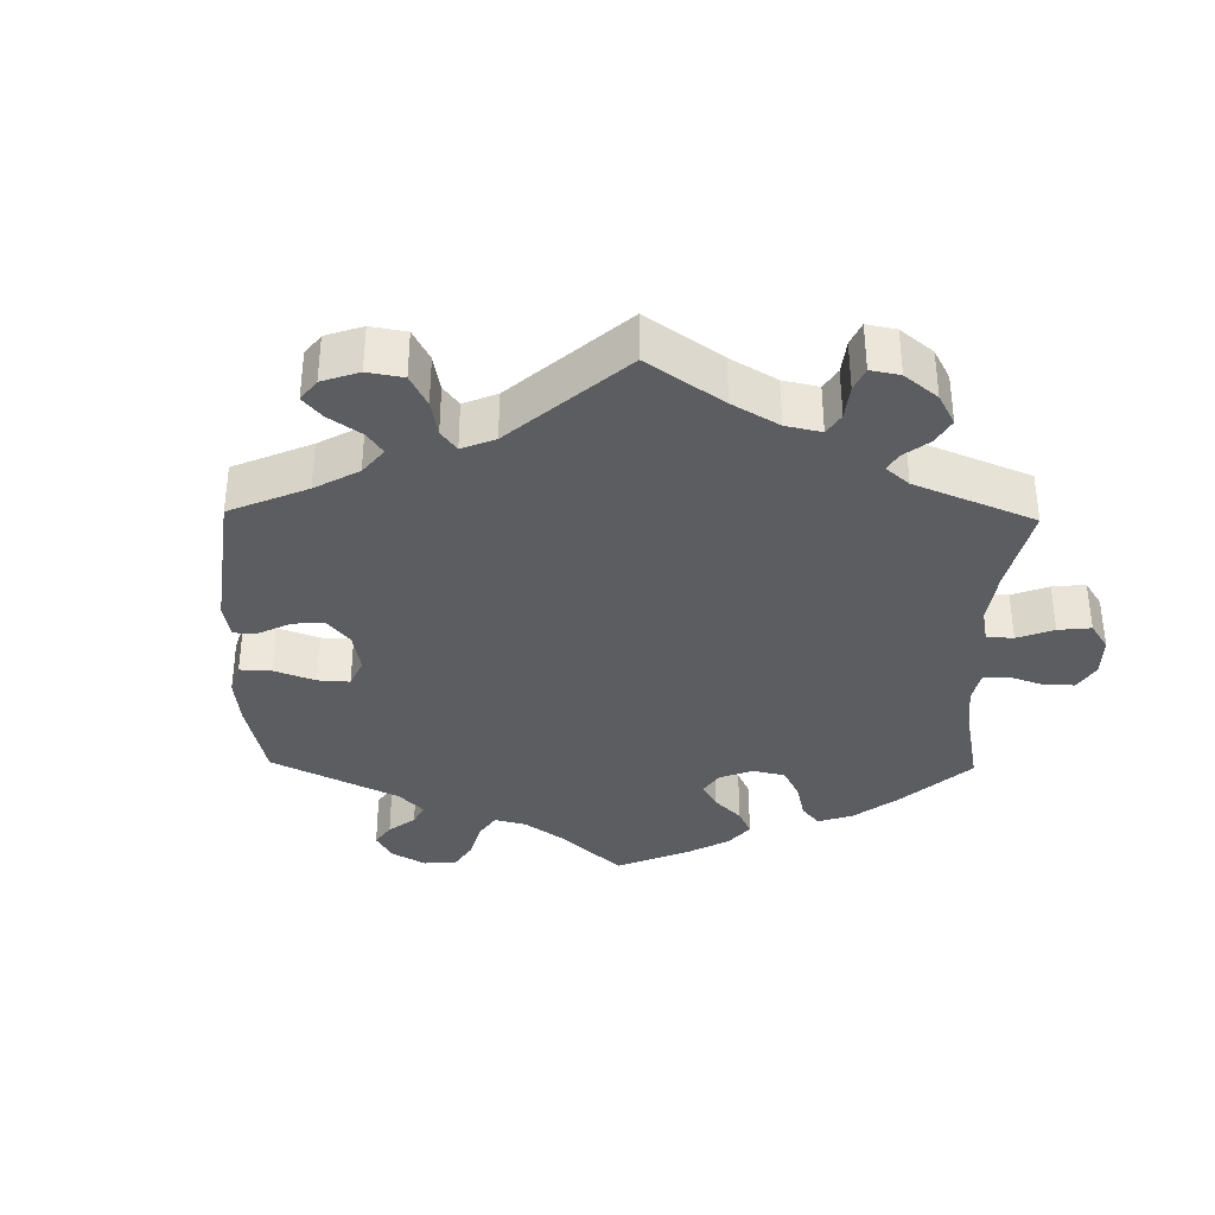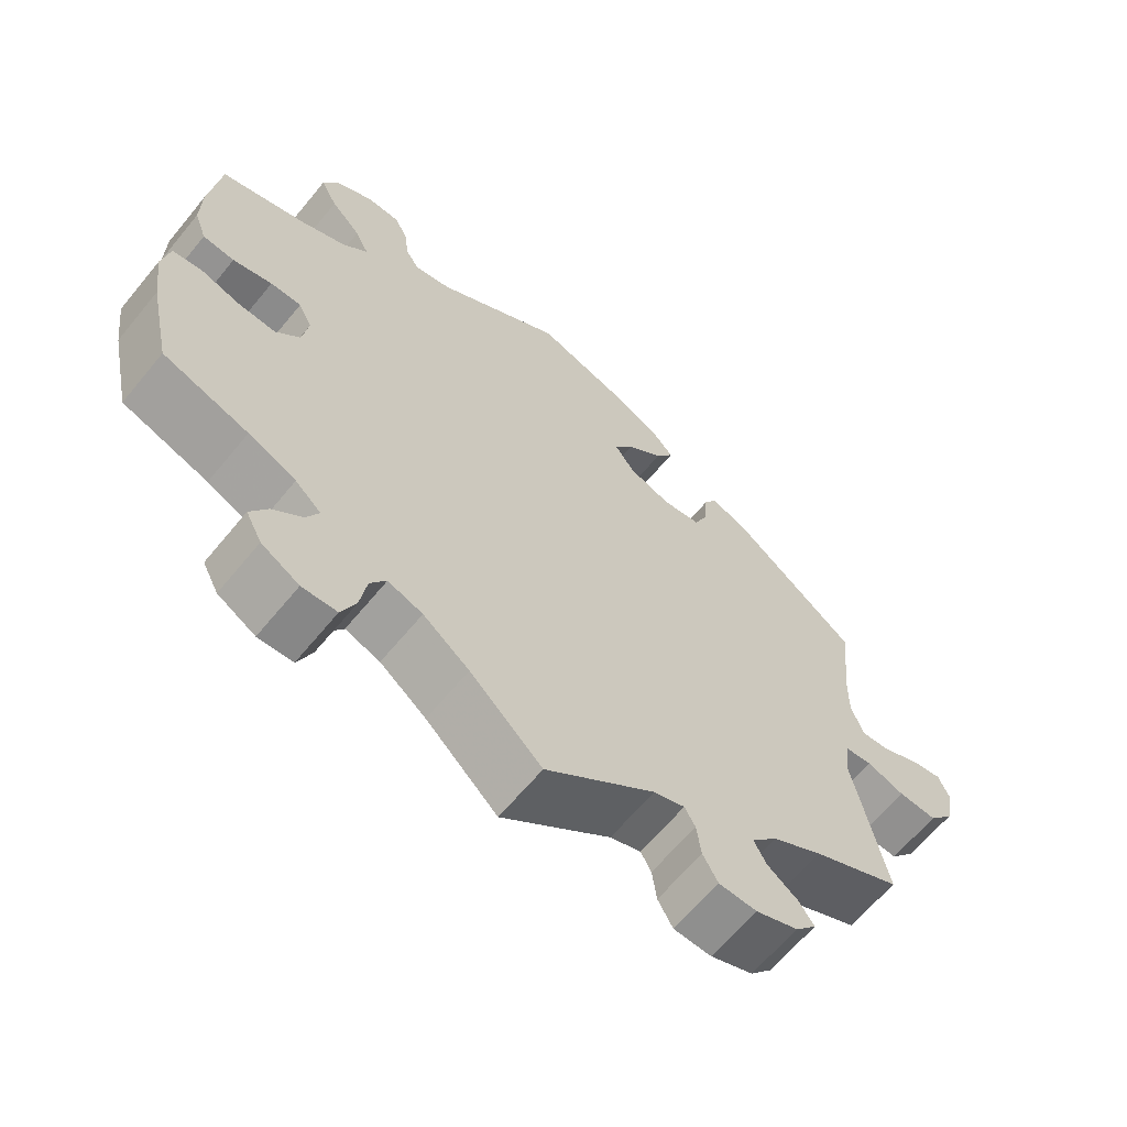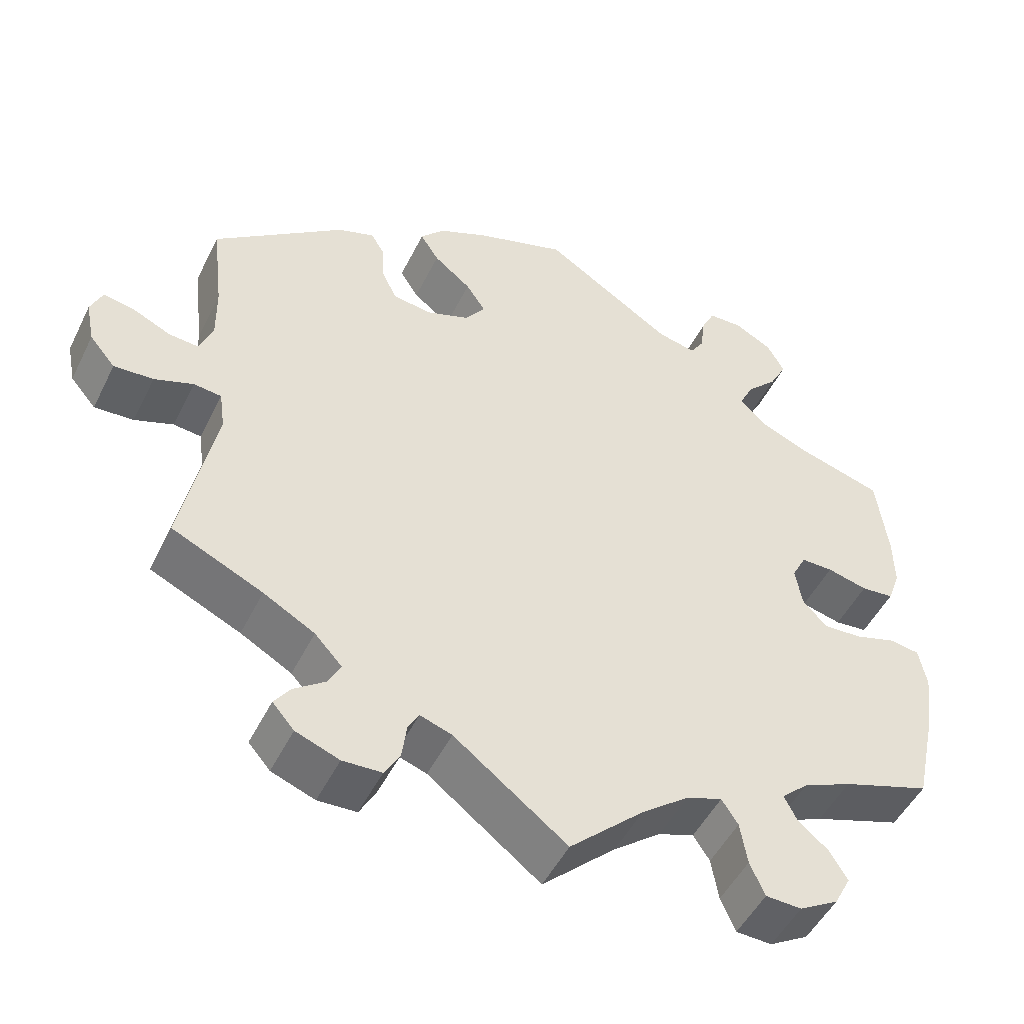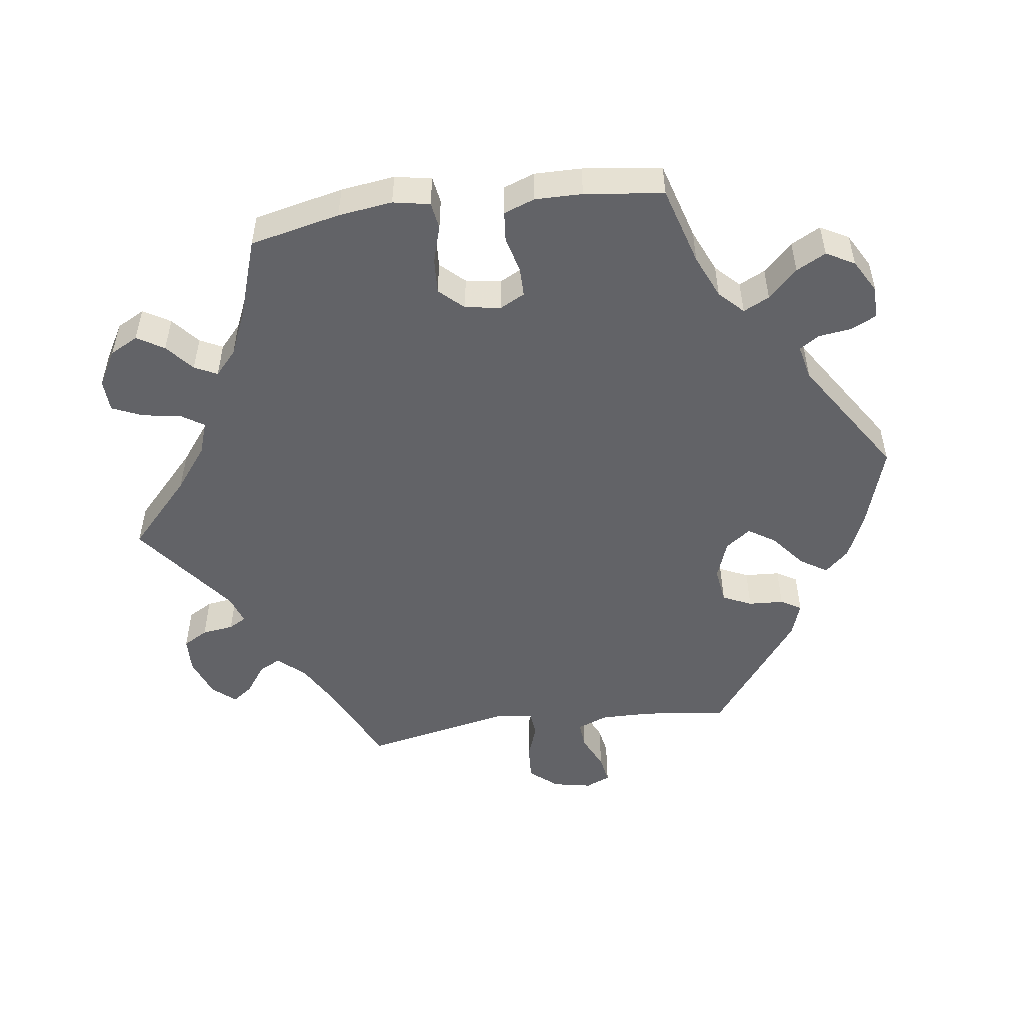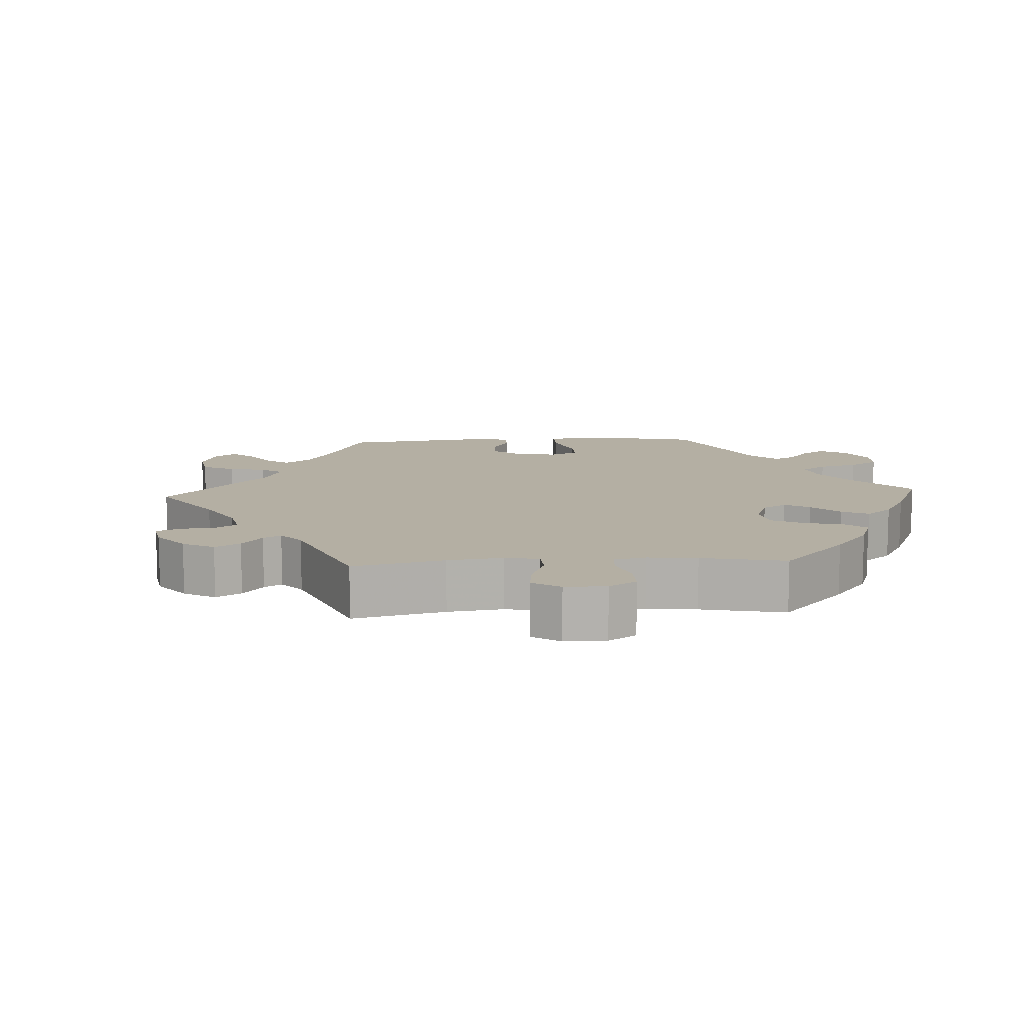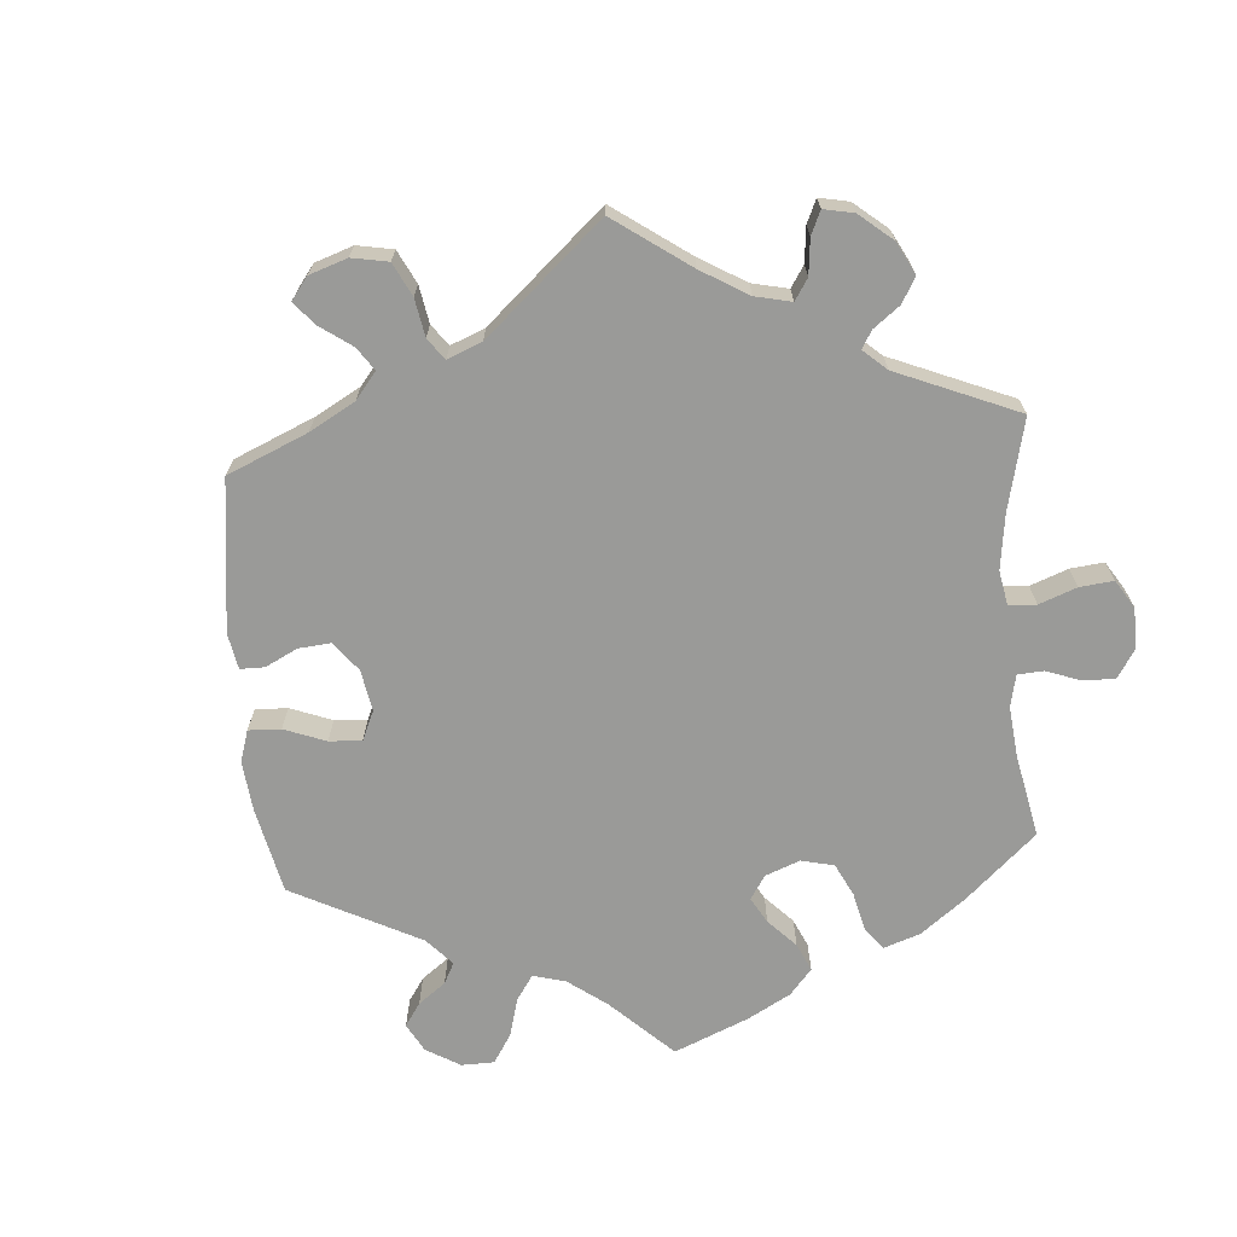
<metadata>
{"format":"obj","ext":"obj","renderer":"f3d","projection":"perspective","resolution":1024,"background":"white","views":[{"elev":-35.5,"azim":119.0,"up":"+Y"},{"elev":-63.9,"azim":-39.4,"up":"+Z"},{"elev":-49.3,"azim":154.4,"up":"+Z"},{"elev":-51.0,"azim":-82.1,"up":"+Y"},{"elev":11.2,"azim":-153.3,"up":"+Y"},{"elev":-69.2,"azim":124.6,"up":"+Y"}]}
</metadata>
<code>
v -0.528 0.07 -0.161
v -0.538 0.07 -0.084
v -0.528 0.07 -0.032
v -0.49 0.07 -0.026
v -0.437 0.07 -0.042
v -0.387 0.07 -0.045
v -0.355 0.07 -0.011
v -0.347 0.07 0.04
v -0.365 0.07 0.075
v -0.406 0.07 0.075
v -0.458 0.07 0.062
v -0.5 0.07 0.066
v -0.516 0.07 0.11
v -0.515 0.07 0.177
v -0.501 0.07 0.289
v -0.389 0.07 0.322
v -0.327 0.07 0.349
v -0.294 0.07 0.382
v -0.312 0.07 0.419
v -0.352 0.07 0.46
v -0.374 0.07 0.502
v -0.352 0.07 0.542
v -0.304 0.07 0.569
v -0.259 0.07 0.568
v -0.242 0.07 0.533
v -0.236 0.07 0.486
v -0.218 0.07 0.458
v -0.169 0.07 0.469
v -0.001 0.07 0.578
v 0.115 0.07 0.541
v 0.18 0.07 0.512
v 0.211 0.07 0.478
v 0.187 0.07 0.44
v 0.139 0.07 0.401
v 0.114 0.07 0.363
v 0.14 0.07 0.327
v 0.195 0.07 0.307
v 0.246 0.07 0.314
v 0.265 0.07 0.355
v 0.268 0.07 0.405
v 0.285 0.07 0.434
v 0.333 0.07 0.417
v 0.501 0.07 0.289
v 0.487 0.07 0.169
v 0.486 0.07 0.097
v 0.503 0.07 0.053
v 0.541 0.07 0.056
v 0.591 0.07 0.079
v 0.631 0.07 0.086
v 0.646 0.07 0.051
v 0.635 0.07 -0.004
v 0.602 0.07 -0.043
v 0.551 0.07 -0.04
v 0.501 0.07 -0.022
v 0.465 0.07 -0.026
v 0.458 0.07 -0.077
v 0.501 0.07 -0.289
v 0.384 0.07 -0.343
v 0.318 0.07 -0.38
v 0.283 0.07 -0.418
v 0.299 0.07 -0.449
v 0.339 0.07 -0.478
v 0.36 0.07 -0.507
v 0.332 0.07 -0.539
v 0.276 0.07 -0.56
v 0.226 0.07 -0.558
v 0.206 0.07 -0.523
v 0.2 0.07 -0.478
v 0.186 0.07 -0.453
v 0.145 0.07 -0.467
v 0 0.07 -0.578
v -0.095 0.07 -0.489
v -0.156 0.07 -0.442
v -0.202 0.07 -0.426
v -0.223 0.07 -0.458
v -0.232 0.07 -0.513
v -0.251 0.07 -0.556
v -0.297 0.07 -0.558
v -0.347 0.07 -0.529
v -0.368 0.07 -0.489
v -0.345 0.07 -0.451
v -0.306 0.07 -0.418
v -0.29 0.07 -0.386
v -0.324 0.07 -0.355
v -0.387 0.07 -0.327
v -0.5 0.07 -0.289
v -0.528 0 -0.161
v -0.538 0 -0.084
v -0.528 0 -0.032
v -0.49 0 -0.026
v -0.437 0 -0.042
v -0.387 0 -0.045
v -0.355 0 -0.011
v -0.347 0 0.04
v -0.365 0 0.075
v -0.406 0 0.075
v -0.458 0 0.062
v -0.5 0 0.066
v -0.516 0 0.11
v -0.515 0 0.177
v -0.501 0 0.289
v -0.389 0 0.322
v -0.327 0 0.349
v -0.294 0 0.382
v -0.312 0 0.419
v -0.352 0 0.46
v -0.374 0 0.502
v -0.352 0 0.542
v -0.304 0 0.569
v -0.259 0 0.568
v -0.242 0 0.533
v -0.236 0 0.486
v -0.218 0 0.458
v -0.169 0 0.469
v -0.001 0 0.578
v 0.115 0 0.541
v 0.18 0 0.512
v 0.211 0 0.478
v 0.187 0 0.44
v 0.139 0 0.401
v 0.114 0 0.363
v 0.14 0 0.327
v 0.195 0 0.307
v 0.246 0 0.314
v 0.265 0 0.355
v 0.268 0 0.405
v 0.285 0 0.434
v 0.333 0 0.417
v 0.501 0 0.289
v 0.487 0 0.169
v 0.486 0 0.097
v 0.503 0 0.053
v 0.541 0 0.056
v 0.591 0 0.079
v 0.631 0 0.086
v 0.646 0 0.051
v 0.635 0 -0.004
v 0.602 0 -0.043
v 0.551 0 -0.04
v 0.501 0 -0.022
v 0.465 0 -0.026
v 0.458 0 -0.077
v 0.501 0 -0.289
v 0.384 0 -0.343
v 0.318 0 -0.38
v 0.283 0 -0.418
v 0.299 0 -0.449
v 0.339 0 -0.478
v 0.36 0 -0.507
v 0.332 0 -0.539
v 0.276 0 -0.56
v 0.226 0 -0.558
v 0.206 0 -0.523
v 0.2 0 -0.478
v 0.186 0 -0.453
v 0.145 0 -0.467
v 0 0 -0.578
v -0.095 0 -0.489
v -0.156 0 -0.442
v -0.202 0 -0.426
v -0.223 0 -0.458
v -0.232 0 -0.513
v -0.251 0 -0.556
v -0.297 0 -0.558
v -0.347 0 -0.529
v -0.368 0 -0.489
v -0.345 0 -0.451
v -0.306 0 -0.418
v -0.29 0 -0.386
v -0.324 0 -0.355
v -0.387 0 -0.327
v -0.5 0 -0.289
f 85 86 1 2
f 84 85 2 3
f 83 84 3 4
f 79 80 81 82
f 79 82 83
f 78 79 83
f 75 76 77 78
f 74 75 78 83
f 73 74 83 4
f 70 71 72
f 69 70 72 73
f 65 66 67 68
f 65 68 69
f 64 65 69
f 61 62 63 64
f 60 61 64 69
f 59 60 69 73
f 56 57 58
f 55 56 58 59
f 51 52 53 54
f 51 54 55
f 50 51 55
f 47 48 49 50
f 46 47 50 55
f 45 46 55
f 44 45 55 59
f 39 40 41 42
f 38 39 42 43
f 37 38 43 44
f 31 32 33 34
f 31 34 35
f 28 29 30 31
f 27 28 31 35
f 23 24 25 26
f 23 26 27
f 22 23 27
f 19 20 21 22
f 18 19 22 27
f 13 14 15 16
f 13 16 17
f 10 11 12 13
f 9 10 13 17
f 8 9 17 18
f 59 73 4 5
f 36 37 44 59
f 8 18 27 35
f 7 8 35 36
f 6 7 36 59
f 5 6 59
f 88 87 172 171
f 89 88 171 170
f 90 89 170 169
f 168 167 166 165
f 169 168 165
f 169 165 164
f 164 163 162 161
f 169 164 161 160
f 90 169 160 159
f 158 157 156
f 159 158 156 155
f 154 153 152 151
f 155 154 151
f 155 151 150
f 150 149 148 147
f 155 150 147 146
f 159 155 146 145
f 144 143 142
f 145 144 142 141
f 140 139 138 137
f 141 140 137
f 141 137 136
f 136 135 134 133
f 141 136 133 132
f 141 132 131
f 145 141 131 130
f 128 127 126 125
f 129 128 125 124
f 130 129 124 123
f 120 119 118 117
f 121 120 117
f 117 116 115 114
f 121 117 114 113
f 112 111 110 109
f 113 112 109
f 113 109 108
f 108 107 106 105
f 113 108 105 104
f 102 101 100 99
f 103 102 99
f 99 98 97 96
f 103 99 96 95
f 104 103 95 94
f 91 90 159 145
f 145 130 123 122
f 121 113 104 94
f 122 121 94 93
f 145 122 93 92
f 145 92 91
f 1 87 88 2
f 2 88 89 3
f 3 89 90 4
f 4 90 91 5
f 5 91 92 6
f 6 92 93 7
f 7 93 94 8
f 8 94 95 9
f 9 95 96 10
f 10 96 97 11
f 11 97 98 12
f 12 98 99 13
f 13 99 100 14
f 14 100 101 15
f 15 101 102 16
f 16 102 103 17
f 17 103 104 18
f 18 104 105 19
f 19 105 106 20
f 20 106 107 21
f 21 107 108 22
f 22 108 109 23
f 23 109 110 24
f 24 110 111 25
f 25 111 112 26
f 26 112 113 27
f 27 113 114 28
f 28 114 115 29
f 29 115 116 30
f 30 116 117 31
f 31 117 118 32
f 32 118 119 33
f 33 119 120 34
f 34 120 121 35
f 35 121 122 36
f 36 122 123 37
f 37 123 124 38
f 38 124 125 39
f 39 125 126 40
f 40 126 127 41
f 41 127 128 42
f 42 128 129 43
f 43 129 130 44
f 44 130 131 45
f 45 131 132 46
f 46 132 133 47
f 47 133 134 48
f 48 134 135 49
f 49 135 136 50
f 50 136 137 51
f 51 137 138 52
f 52 138 139 53
f 53 139 140 54
f 54 140 141 55
f 55 141 142 56
f 56 142 143 57
f 57 143 144 58
f 58 144 145 59
f 59 145 146 60
f 60 146 147 61
f 61 147 148 62
f 62 148 149 63
f 63 149 150 64
f 64 150 151 65
f 65 151 152 66
f 66 152 153 67
f 67 153 154 68
f 68 154 155 69
f 69 155 156 70
f 70 156 157 71
f 71 157 158 72
f 72 158 159 73
f 73 159 160 74
f 74 160 161 75
f 75 161 162 76
f 76 162 163 77
f 77 163 164 78
f 78 164 165 79
f 79 165 166 80
f 80 166 167 81
f 81 167 168 82
f 82 168 169 83
f 83 169 170 84
f 84 170 171 85
f 85 171 172 86
f 86 172 87 1

</code>
